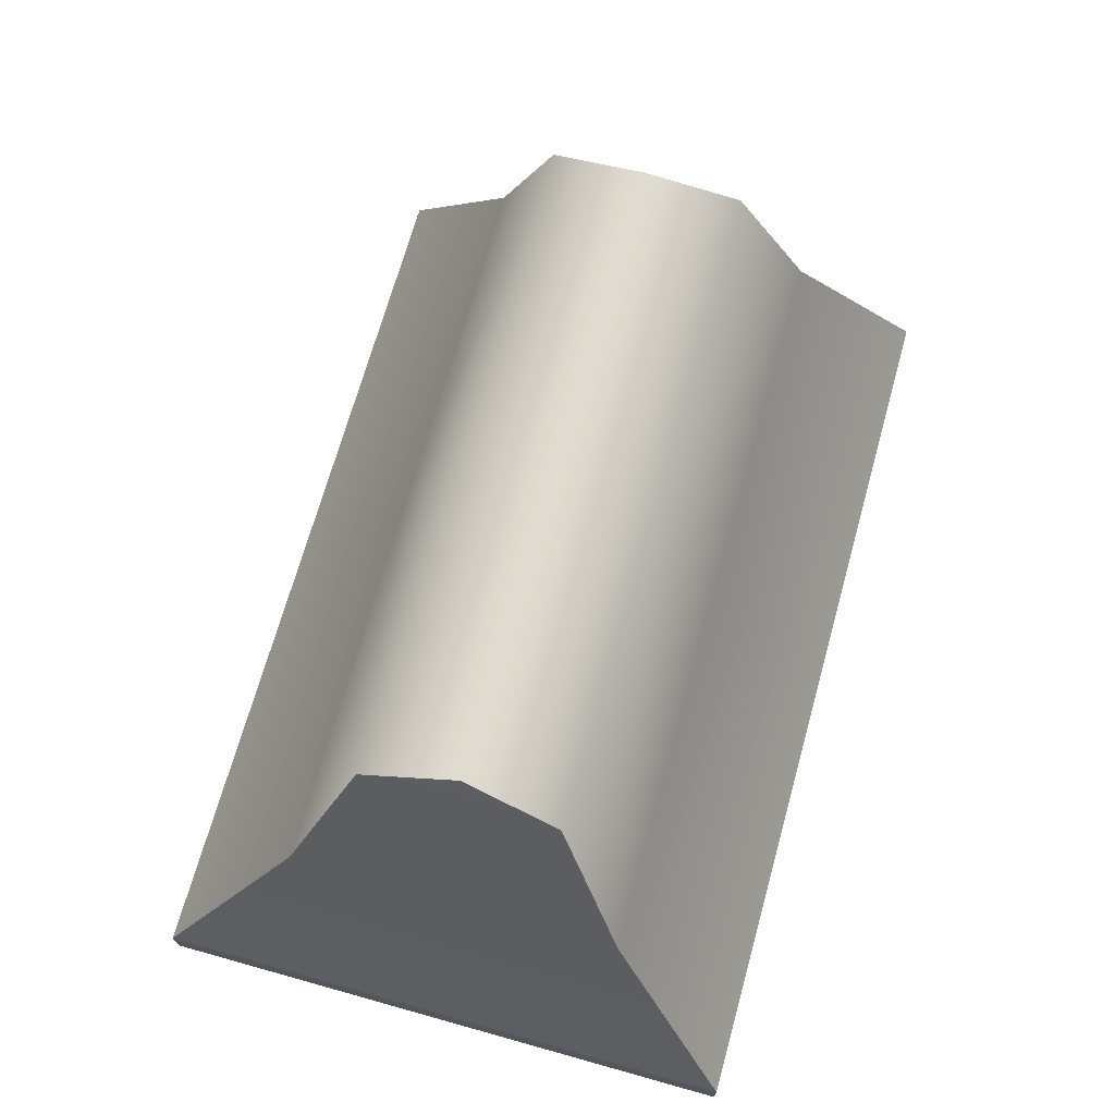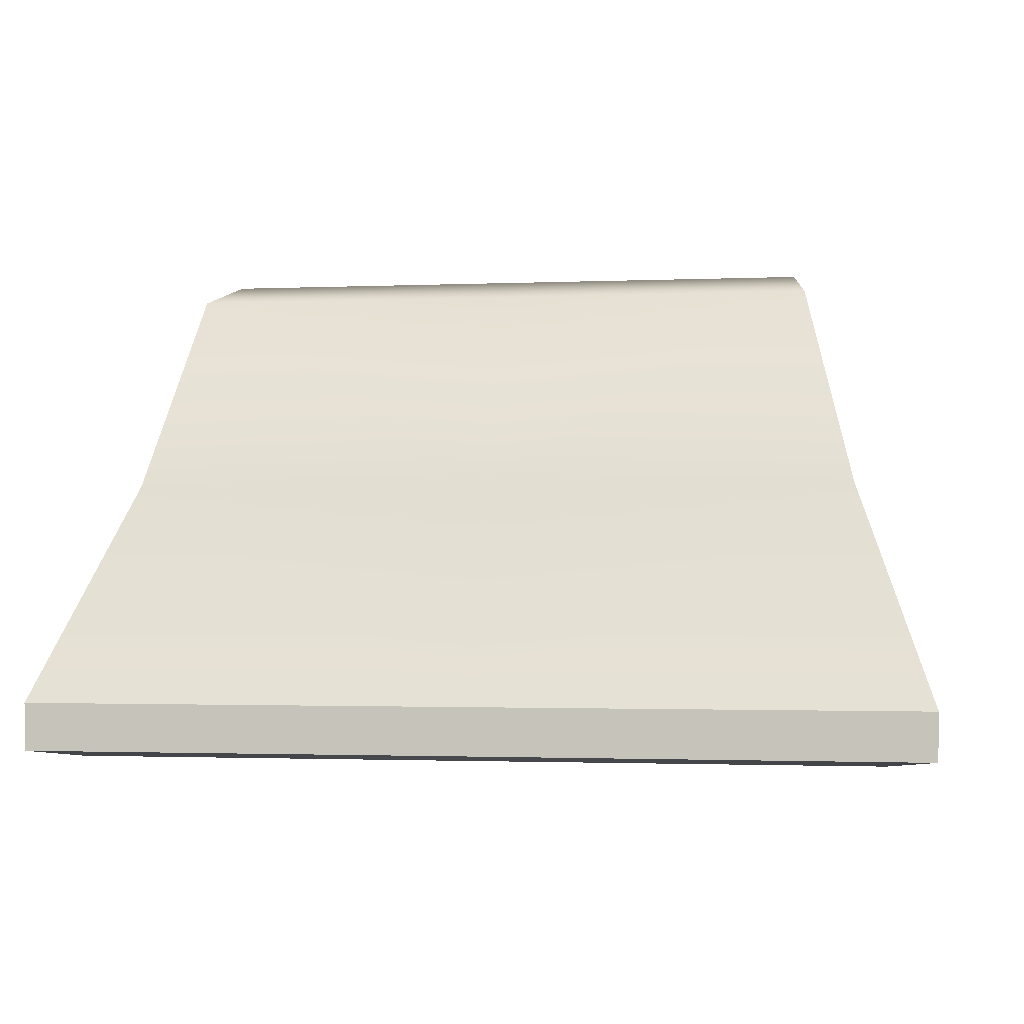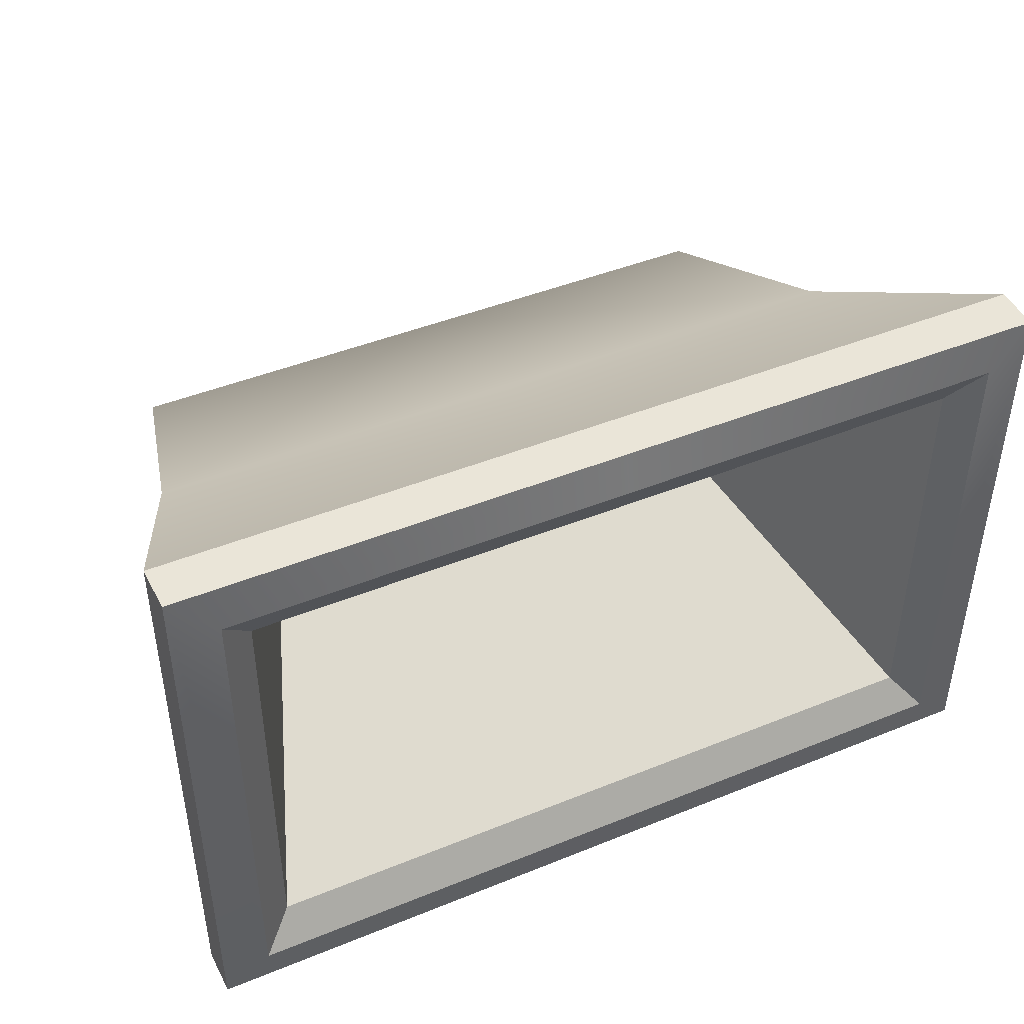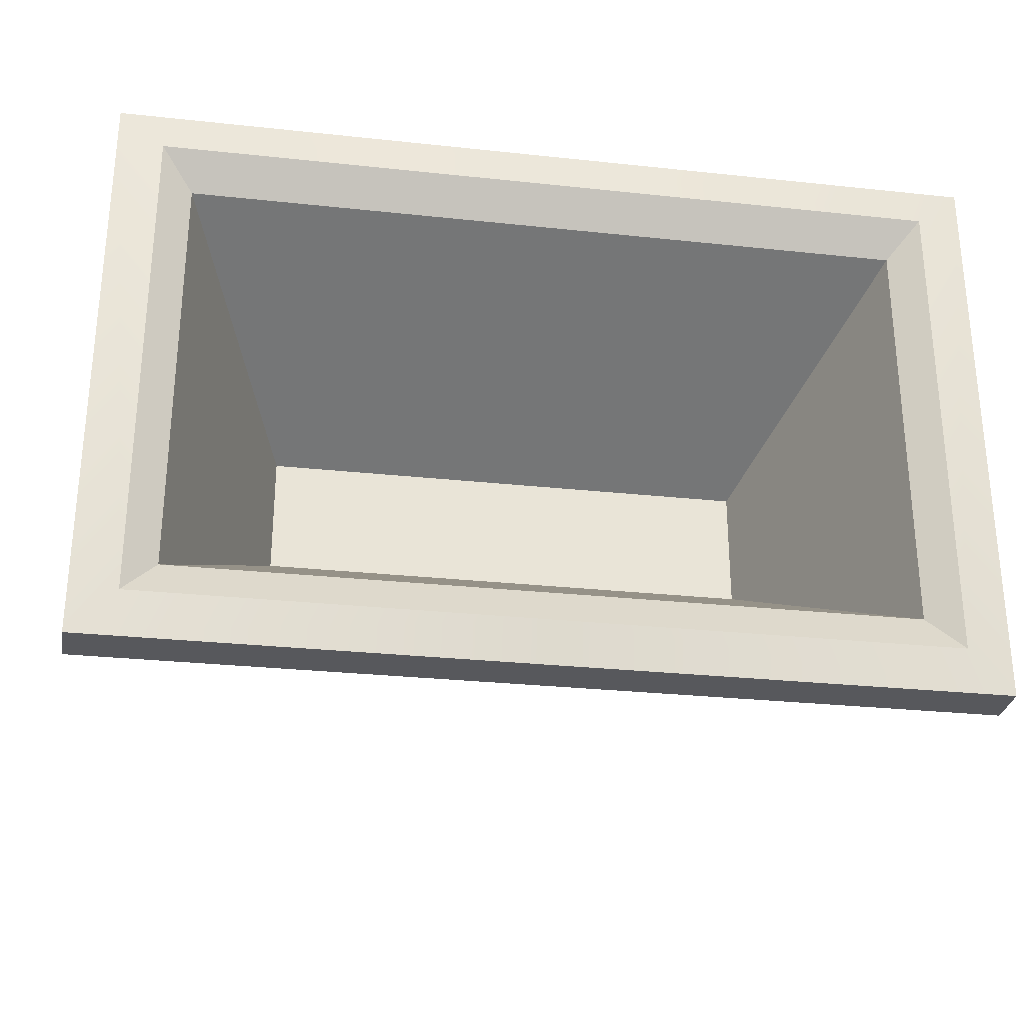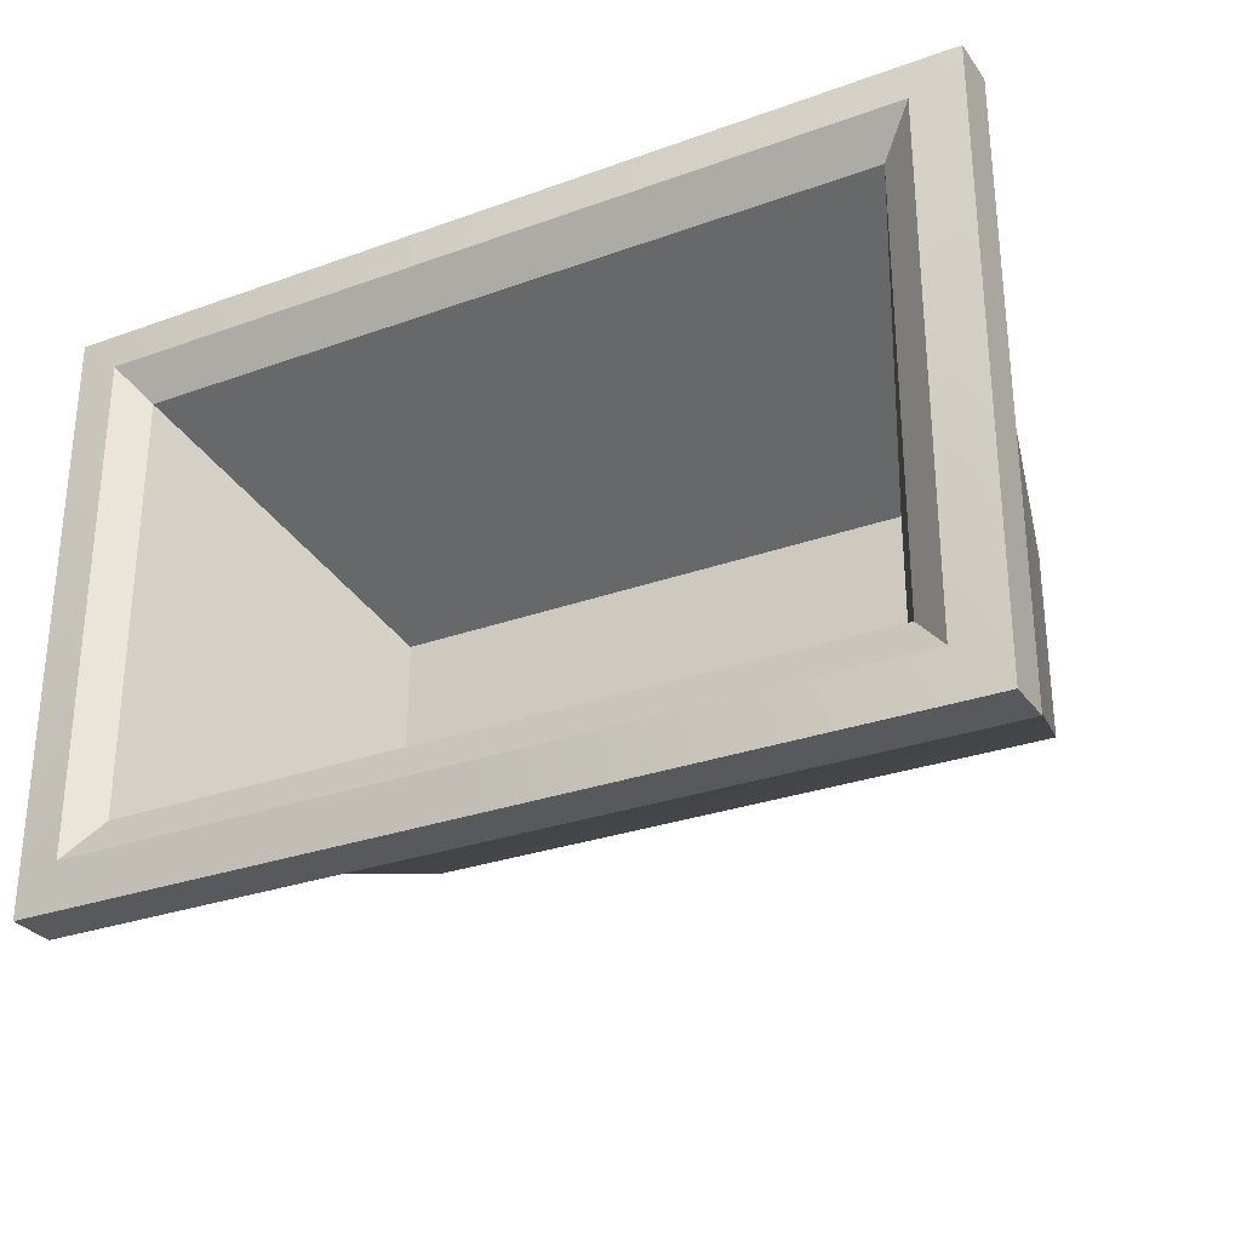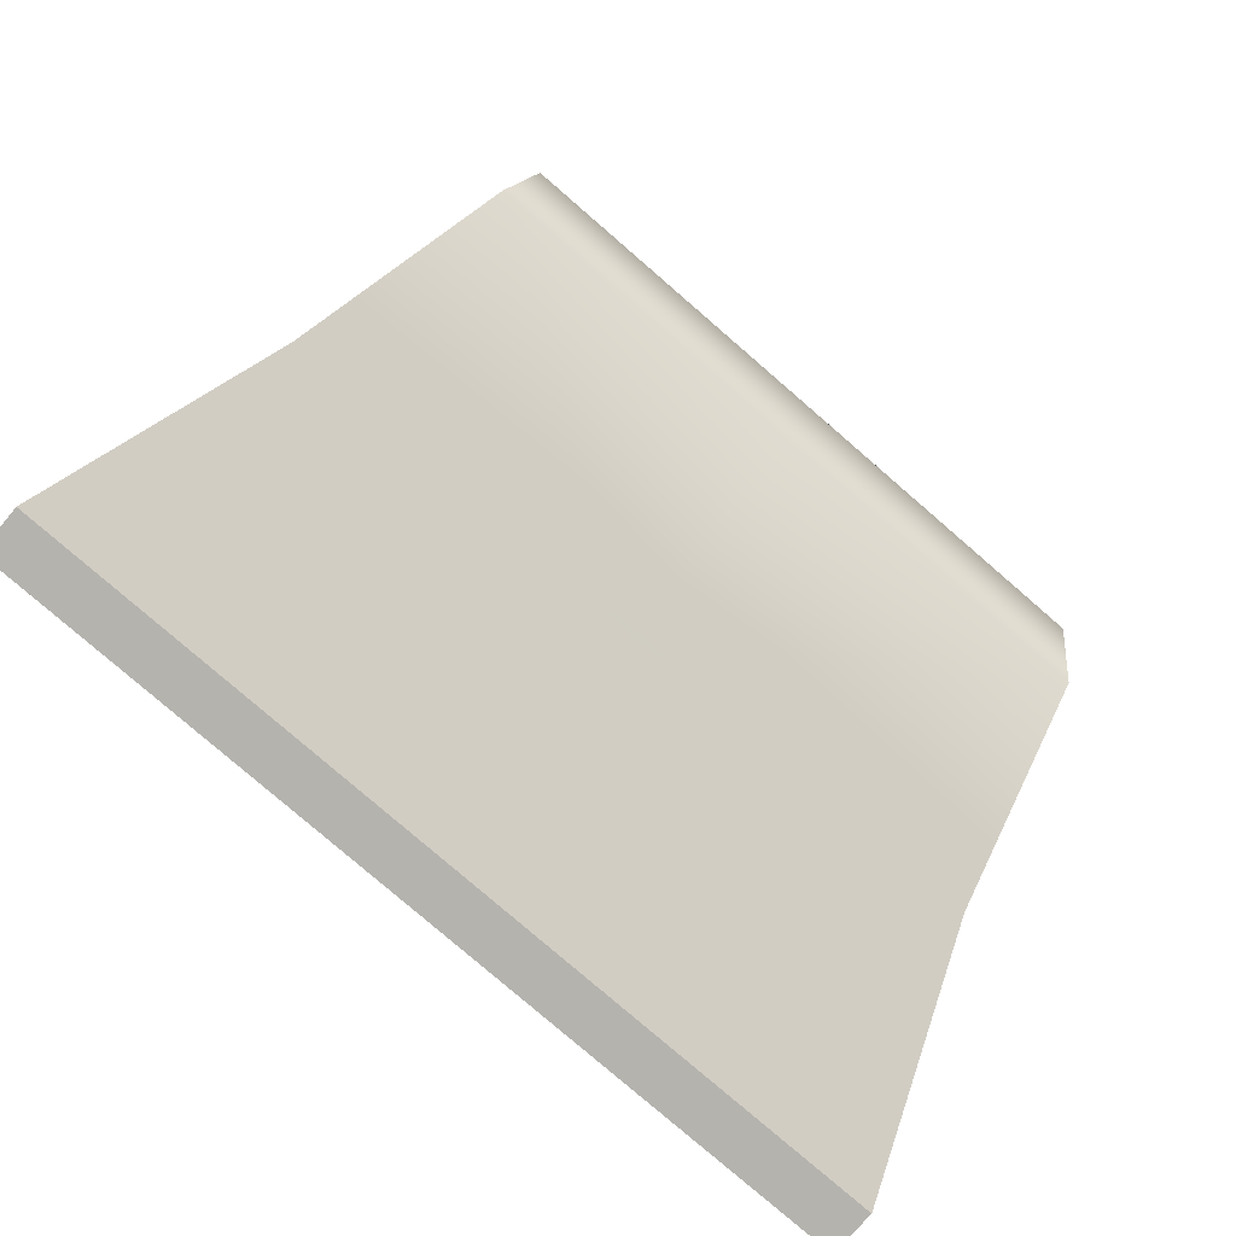
<metadata>
{"format":"obj","ext":"obj","renderer":"f3d","projection":"perspective","resolution":1024,"background":"white","views":[{"elev":69.8,"azim":-74.4,"up":"+Y"},{"elev":-2.3,"azim":-171.4,"up":"+Y"},{"elev":44.5,"azim":-25.2,"up":"+Z"},{"elev":-28.6,"azim":-9.1,"up":"+Z"},{"elev":-29.2,"azim":28.2,"up":"+Z"},{"elev":-79.9,"azim":139.3,"up":"+Z"}]}
</metadata>
<code>
g SorceryBox_up
v 0.009398 0.4362 -0.3721
v 0.4701 0.712 -0.2103
v 0.008975 0.7114 -0.2104
v 0.5633 0.437 -0.3719
v 0.4087 0.9639 -0.1242
v 0.0086 0.9634 -0.1243
v 0.008525 1 -0.007825
v 0.3934 1.001 -0.00775
v 0.008554 0.9634 0.1087
v 0.4087 0.9639 0.1087
v 0.47 0.712 0.1948
v 0.008896 0.7113 0.1947
v 0.009256 0.4361 0.3563
v 0.5631 0.437 0.3564
v 0.5633 0.437 -0.3719
v 0.47 0.712 0.1948
v 0.4701 0.712 -0.2103
v 0.5631 0.437 0.3564
v 0.4087 0.9639 0.1087
v 0.4087 0.9639 -0.1242
v 0.3934 1.001 -0.00775
v 0.009485 0.3679 -0.3191
v 0.5622 0.3781 -0.3719
v 0.009481 0.3774 -0.372
v 0.5047 0.3686 -0.319
v 0.5046 0.3685 0.3035
v 0.009339 0.3774 0.3563
v 0.5621 0.378 0.3564
v 0.009363 0.3678 0.3034
v 0.5047 0.3686 -0.319
v 0.5621 0.378 0.3564
v 0.5622 0.3781 -0.3719
v 0.5046 0.3685 0.3035
v 0.009481 0.3774 -0.372
v 0.5633 0.437 -0.3719
v 0.009398 0.4362 -0.3721
v 0.5622 0.3781 -0.3719
v 0.5621 0.378 0.3564
v 0.009256 0.4361 0.3563
v 0.5631 0.437 0.3564
v 0.009339 0.3774 0.3563
v 0.5622 0.3781 -0.3719
v 0.5631 0.437 0.3564
v 0.5633 0.437 -0.3719
v 0.5621 0.378 0.3564
v 0.009485 0.3679 -0.3191
v 0.4647 0.3961 -0.2707
v 0.5047 0.3686 -0.319
v 0.009436 0.3955 -0.2708
v 0.5046 0.3685 0.3035
v 0.009333 0.3954 0.2551
v 0.009363 0.3678 0.3034
v 0.4646 0.3961 0.2552
v 0.5047 0.3686 -0.319
v 0.4646 0.3961 0.2552
v 0.5046 0.3685 0.3035
v 0.4647 0.3961 -0.2707
v 0.008903 0.7445 -0.08482
v 0.3259 0.7449 0.0692
v 0.3259 0.7449 -0.08476
v 0.008873 0.7444 0.06914
v 0.4647 0.3961 -0.2707
v 0.008903 0.7445 -0.08482
v 0.3259 0.7449 -0.08476
v 0.009436 0.3955 -0.2708
v 0.009333 0.3954 0.2551
v 0.3259 0.7449 0.0692
v 0.008873 0.7444 0.06914
v 0.4646 0.3961 0.2552
v 0.4646 0.3961 0.2552
v 0.3259 0.7449 -0.08476
v 0.3259 0.7449 0.0692
v 0.4647 0.3961 -0.2707
v 0.009398 0.4362 -0.3721
v -0.4521 0.7107 -0.2104
v -0.5445 0.4354 -0.3722
v 0.008975 0.7114 -0.2104
v -0.3915 0.9628 -0.1244
v 0.0086 0.9634 -0.1243
v 0.008525 1 -0.007825
v -0.3763 0.9998 -0.007901
v 0.008554 0.9634 0.1087
v -0.3916 0.9628 0.1086
v -0.4522 0.7107 0.1946
v 0.008896 0.7113 0.1947
v 0.009256 0.4361 0.3563
v -0.5446 0.4354 0.3562
v -0.5445 0.4354 -0.3722
v -0.4522 0.7107 0.1946
v -0.5446 0.4354 0.3562
v -0.4521 0.7107 -0.2104
v -0.3916 0.9628 0.1086
v -0.3915 0.9628 -0.1244
v -0.3763 0.9998 -0.007901
v 0.009485 0.3679 -0.3191
v -0.5433 0.3765 -0.3721
v -0.4858 0.3672 -0.3192
v 0.009481 0.3774 -0.372
v -0.4859 0.3671 0.3033
v 0.009339 0.3774 0.3563
v 0.009363 0.3678 0.3034
v -0.5434 0.3764 0.3562
v -0.4858 0.3672 -0.3192
v -0.5434 0.3764 0.3562
v -0.4859 0.3671 0.3033
v -0.5433 0.3765 -0.3721
v 0.009481 0.3774 -0.372
v -0.5445 0.4354 -0.3722
v -0.5433 0.3765 -0.3721
v 0.009398 0.4362 -0.3721
v -0.5434 0.3764 0.3562
v 0.009256 0.4361 0.3563
v 0.009339 0.3774 0.3563
v -0.5446 0.4354 0.3562
v -0.5433 0.3765 -0.3721
v -0.5446 0.4354 0.3562
v -0.5434 0.3764 0.3562
v -0.5445 0.4354 -0.3722
v 0.009485 0.3679 -0.3191
v -0.4458 0.3948 -0.2709
v 0.009436 0.3955 -0.2708
v -0.4858 0.3672 -0.3192
v -0.4859 0.3671 0.3033
v 0.009333 0.3954 0.2551
v -0.4459 0.3948 0.255
v 0.009363 0.3678 0.3034
v -0.4858 0.3672 -0.3192
v -0.4459 0.3948 0.255
v -0.4458 0.3948 -0.2709
v -0.4859 0.3671 0.3033
v 0.008903 0.7445 -0.08482
v -0.3082 0.744 0.06908
v 0.008873 0.7444 0.06914
v -0.3081 0.744 -0.08488
v -0.4458 0.3948 -0.2709
v 0.008903 0.7445 -0.08482
v 0.009436 0.3955 -0.2708
v -0.3081 0.744 -0.08488
v 0.009333 0.3954 0.2551
v -0.3082 0.744 0.06908
v -0.4459 0.3948 0.255
v 0.008873 0.7444 0.06914
v -0.4459 0.3948 0.255
v -0.3081 0.744 -0.08488
v -0.4458 0.3948 -0.2709
v -0.3082 0.744 0.06908
g SorceryBox_up_0
f 3 2 1
f 2 4 1
f 5 2 3
f 6 5 3
f 6 7 5
f 7 8 5
f 7 9 8
f 9 10 8
f 10 9 11
f 9 12 11
f 11 12 13
f 14 11 13
f 17 16 15
f 16 18 15
f 19 16 17
f 20 19 17
f 21 19 20
f 24 23 22
f 23 25 22
f 28 27 26
f 27 29 26
f 32 31 30
f 31 33 30
f 36 35 34
f 35 37 34
f 40 39 38
f 39 41 38
f 44 43 42
f 43 45 42
f 48 47 46
f 47 49 46
f 52 51 50
f 51 53 50
f 56 55 54
f 55 57 54
f 60 59 58
f 59 61 58
f 64 63 62
f 63 65 62
f 68 67 66
f 67 69 66
f 72 71 70
f 71 73 70
f 76 75 74
f 75 77 74
f 75 78 77
f 78 79 77
f 80 79 78
f 81 80 78
f 82 80 81
f 83 82 81
f 82 83 84
f 85 82 84
f 85 84 86
f 84 87 86
f 90 89 88
f 89 91 88
f 89 92 91
f 92 93 91
f 92 94 93
f 97 96 95
f 96 98 95
f 101 100 99
f 100 102 99
f 105 104 103
f 104 106 103
f 109 108 107
f 108 110 107
f 113 112 111
f 112 114 111
f 117 116 115
f 116 118 115
f 121 120 119
f 120 122 119
f 125 124 123
f 124 126 123
f 129 128 127
f 128 130 127
f 133 132 131
f 132 134 131
f 137 136 135
f 136 138 135
f 141 140 139
f 140 142 139
f 145 144 143
f 144 146 143

</code>
